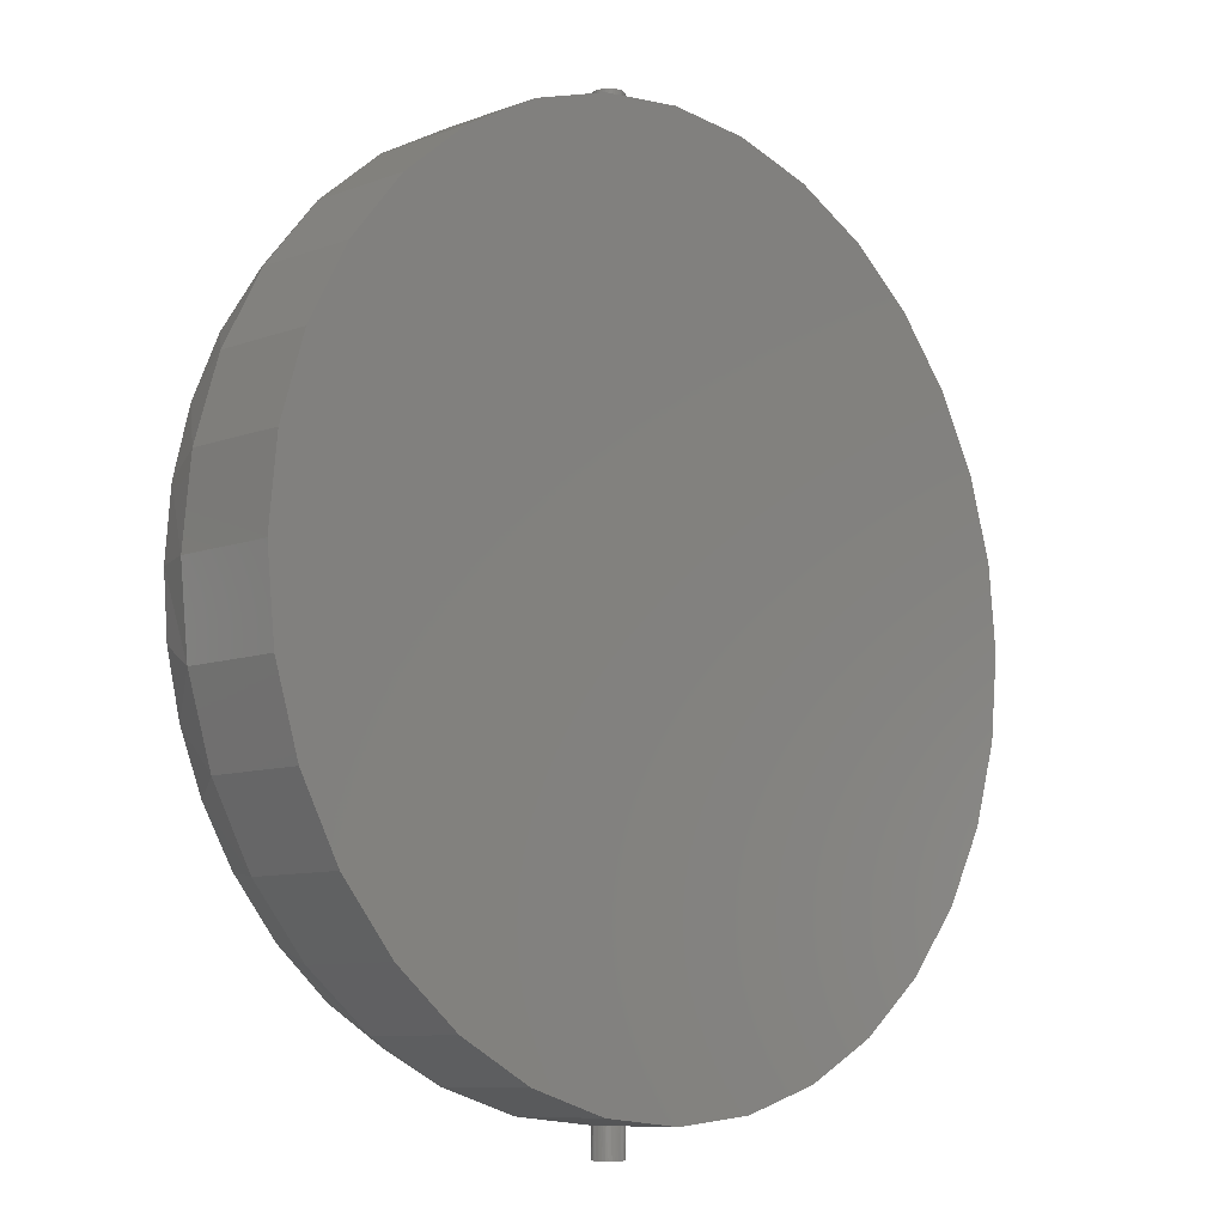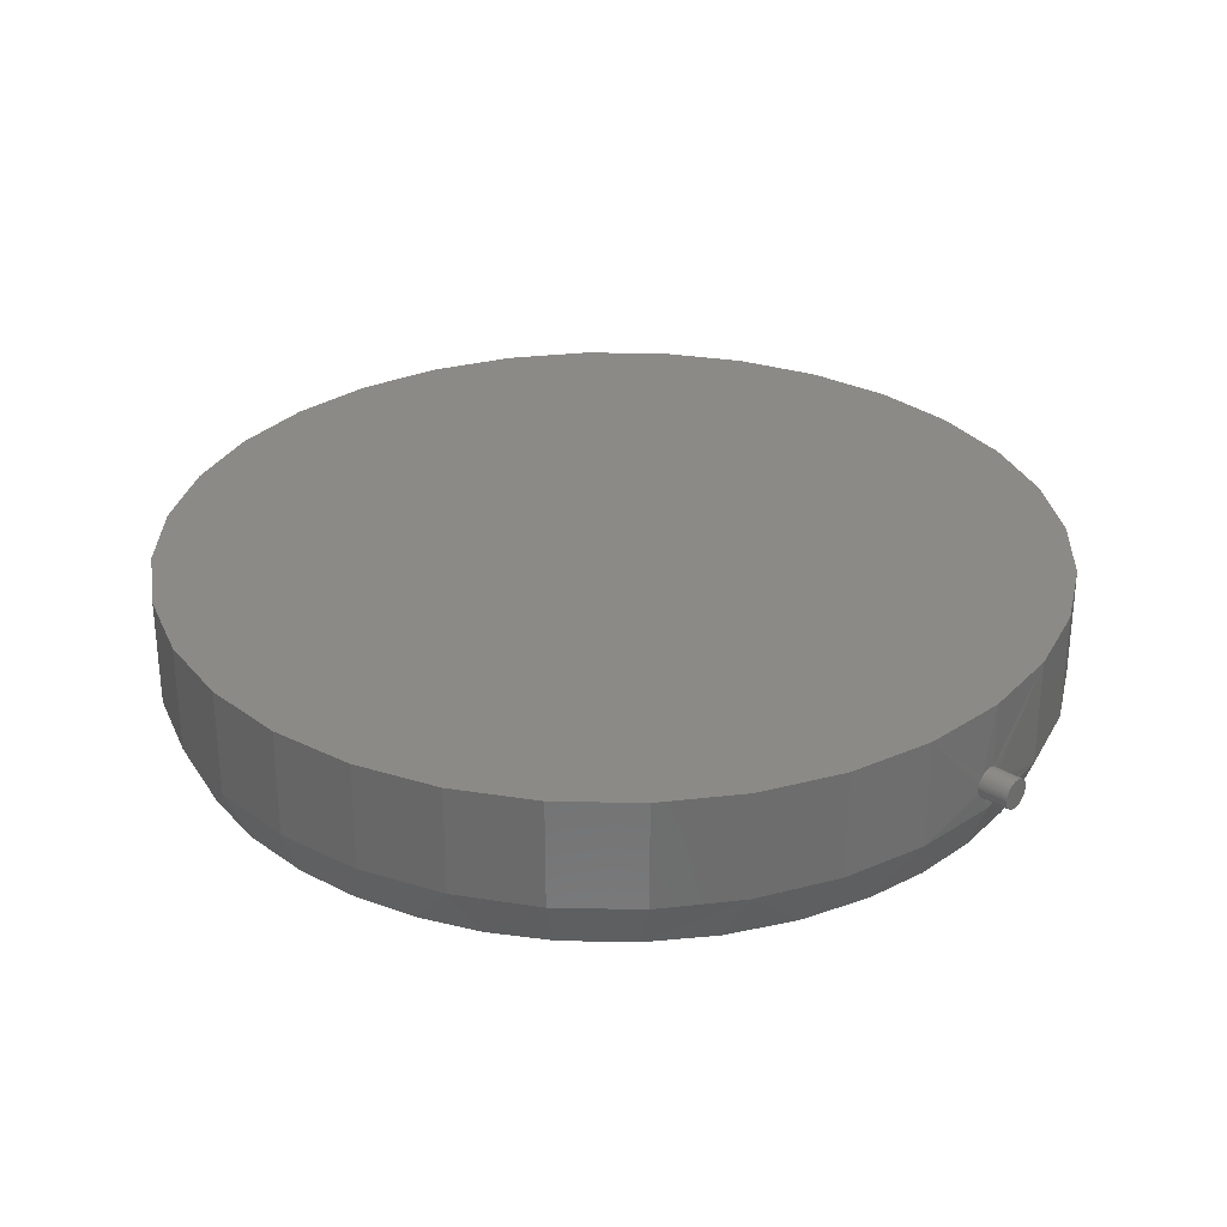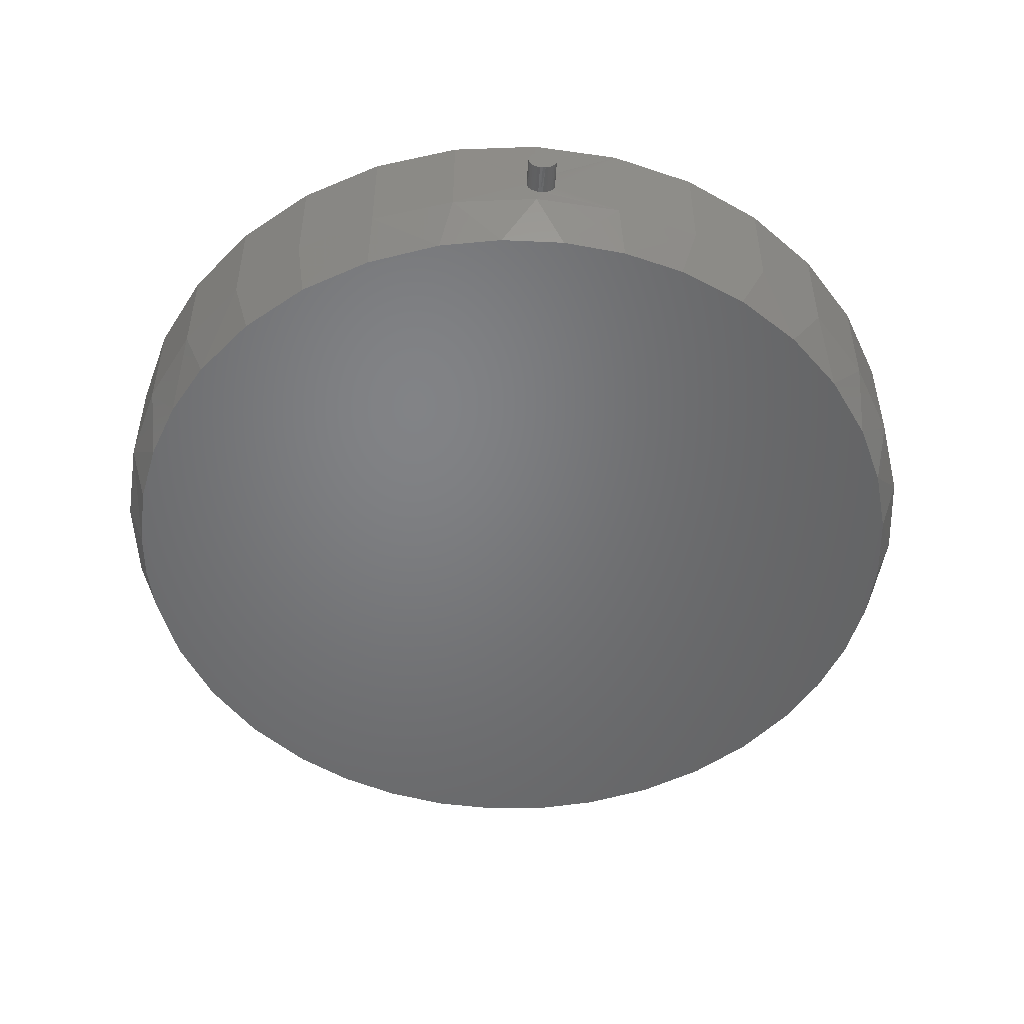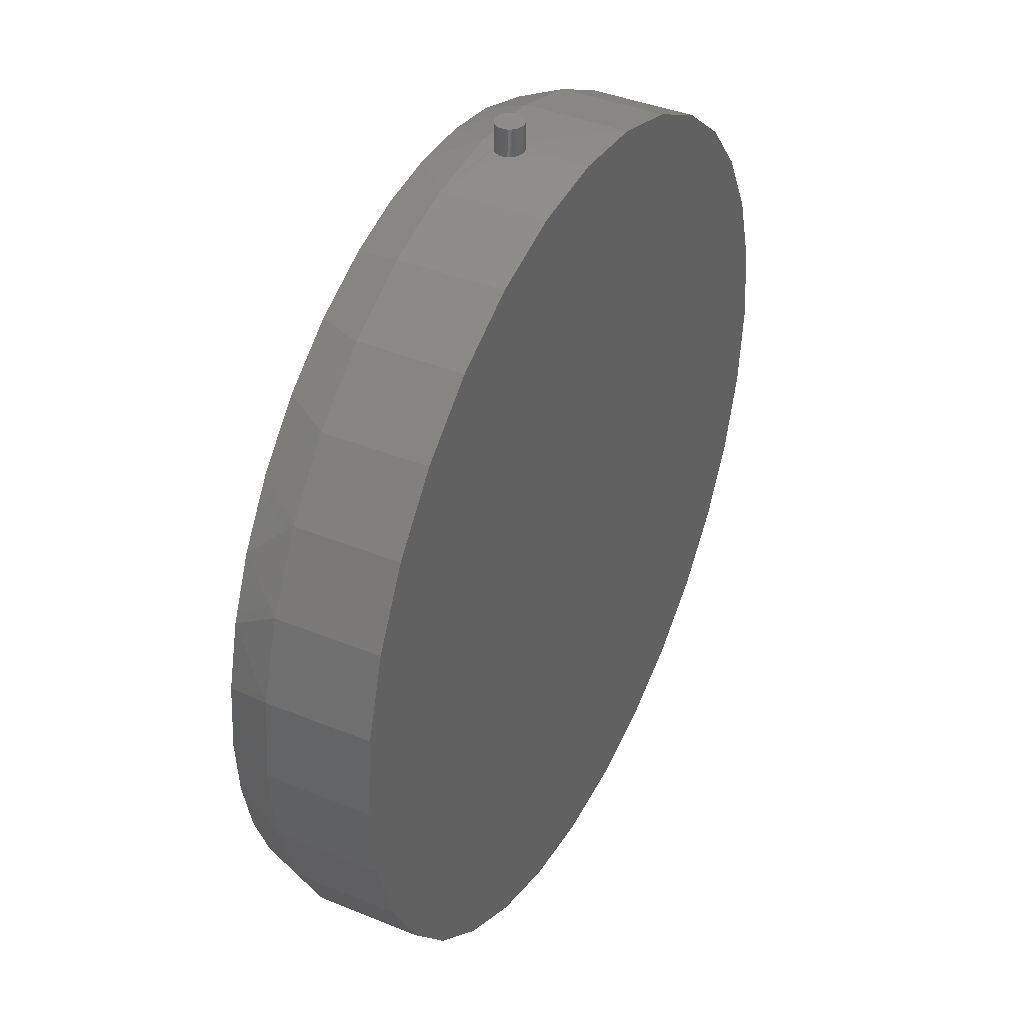
<metadata>
{"format":"stl","ext":"stl","renderer":"f3d","projection":"perspective","resolution":1024,"background":"white","views":[{"elev":-8.8,"azim":-44.8,"up":"+Y"},{"elev":30.3,"azim":-48.9,"up":"+Z"},{"elev":-50.8,"azim":176.7,"up":"+Z"},{"elev":39.8,"azim":-63.1,"up":"+Y"}]}
</metadata>
<code>
# stl→obj: 275 verts, 546 faces
v 0.02393 -0.75 -2.9e-18
v 0.02388 -0.7034 0.001524
v 0.02348 -0.75 0.004621
v 0.02393 -0.7034 -2.9e-18
v -0.02163 -0.75 0.009064
v -0.01945 -0.75 0.01316
v -0.02079 -0.703 0.01088
v -0.01878 -0.7031 0.0141
v -0.0165 -0.75 0.01675
v -0.01629 -0.7032 0.01696
v -0.008817 -0.75 0.02188
v -0.004374 -0.75 0.02323
v -0.006557 -0.7035 0.02269
v -0.002845 -0.7035 0.02348
v 0.0002467 -0.75 0.02368
v 0.0009467 -0.7036 0.02367
v 0.0134 -0.75 0.01969
v 0.01699 -0.75 0.01675
v 0.01498 -0.7036 0.01854
v 0.01775 -0.7035 0.01595
v 0.01994 -0.75 0.01316
v 0.02008 -0.7035 0.01295
v -0.02344 -0.7029 2.9e-18
v -0.02344 -0.75 2.9e-18
v -0.02314 -0.7029 0.003736
v -0.02298 -0.75 0.004621
v -0.02226 -0.703 0.007378
v -0.01337 -0.7033 0.01938
v -0.01291 -0.75 0.01969
v -0.01009 -0.7034 0.02131
v 0.00472 -0.7036 0.02326
v 0.004867 -0.75 0.02323
v 0.008379 -0.7036 0.02224
v 0.00931 -0.75 0.02188
v 0.01183 -0.7036 0.02066
v 0.02189 -0.7035 0.009615
v 0.02213 -0.75 0.009064
v 0.02315 -0.7034 0.006033
v 0.02393 0.7034 -2.9e-18
v 0.02348 0.75 0.004621
v 0.02388 0.7034 0.001524
v 0.02393 0.75 -2.9e-18
v -0.02163 0.75 0.009064
v -0.02079 0.703 0.01088
v -0.01945 0.75 0.01316
v -0.01878 0.7031 0.0141
v -0.0165 0.75 0.01675
v -0.01629 0.7032 0.01696
v -0.008817 0.75 0.02188
v -0.006557 0.7035 0.02269
v -0.004374 0.75 0.02323
v -0.002845 0.7035 0.02348
v 0.0002467 0.75 0.02368
v 0.0009467 0.7036 0.02367
v 0.0134 0.75 0.01969
v 0.01498 0.7036 0.01854
v 0.01699 0.75 0.01675
v 0.01775 0.7035 0.01595
v 0.01994 0.75 0.01316
v 0.02008 0.7035 0.01295
v -0.02344 0.75 2.9e-18
v -0.02344 0.7029 2.9e-18
v -0.02298 0.75 0.004621
v -0.02314 0.7029 0.003736
v -0.02226 0.703 0.007378
v -0.01291 0.75 0.01969
v -0.01337 0.7033 0.01938
v -0.01009 0.7034 0.02131
v 0.004867 0.75 0.02323
v 0.00472 0.7036 0.02326
v 0.00931 0.75 0.02188
v 0.008379 0.7036 0.02224
v 0.01183 0.7036 0.02066
v 0.02213 0.75 0.009064
v 0.02189 0.7035 0.009615
v 0.02315 0.7034 0.006033
v 0.02388 -0.7034 -0.001524
v 0.02348 -0.75 -0.004621
v 0.02315 -0.7034 -0.006033
v 0.02213 -0.75 -0.009064
v 0.02189 -0.7035 -0.009615
v 0.01699 -0.75 -0.01675
v 0.0134 -0.75 -0.01969
v 0.01498 -0.7036 -0.01854
v 0.01183 -0.7036 -0.02066
v 0.00931 -0.75 -0.02188
v 0.008379 -0.7036 -0.02224
v -0.004374 -0.75 -0.02323
v -0.008817 -0.75 -0.02188
v -0.006557 -0.7035 -0.02269
v -0.01009 -0.7034 -0.02131
v -0.01291 -0.75 -0.01969
v -0.01337 -0.7033 -0.01938
v -0.01945 -0.75 -0.01316
v -0.02163 -0.75 -0.009064
v -0.02079 -0.703 -0.01088
v -0.02226 -0.703 -0.007378
v -0.02298 -0.75 -0.004621
v 0.02008 -0.7035 -0.01295
v 0.01994 -0.75 -0.01316
v 0.01775 -0.7035 -0.01595
v 0.00472 -0.7036 -0.02326
v 0.004867 -0.75 -0.02323
v 0.0009467 -0.7036 -0.02367
v 0.0002467 -0.75 -0.02368
v -0.002845 -0.7035 -0.02348
v -0.01629 -0.7032 -0.01696
v -0.0165 -0.75 -0.01675
v -0.01878 -0.7031 -0.0141
v -0.02314 -0.7029 -0.003736
v 0.02388 0.7034 -0.001524
v 0.02348 0.75 -0.004621
v 0.02315 0.7034 -0.006033
v 0.02213 0.75 -0.009064
v 0.02189 0.7035 -0.009615
v 0.01699 0.75 -0.01675
v 0.01498 0.7036 -0.01854
v 0.0134 0.75 -0.01969
v 0.01183 0.7036 -0.02066
v 0.00931 0.75 -0.02188
v 0.008379 0.7036 -0.02224
v -0.004374 0.75 -0.02323
v -0.006557 0.7035 -0.02269
v -0.008817 0.75 -0.02188
v -0.01009 0.7034 -0.02131
v -0.01291 0.75 -0.01969
v -0.01337 0.7033 -0.01938
v -0.01945 0.75 -0.01316
v -0.02079 0.703 -0.01088
v -0.02163 0.75 -0.009064
v -0.02226 0.703 -0.007378
v -0.02298 0.75 -0.004621
v 0.01994 0.75 -0.01316
v 0.02008 0.7035 -0.01295
v 0.01775 0.7035 -0.01595
v 0.004867 0.75 -0.02323
v 0.00472 0.7036 -0.02326
v 0.0002467 0.75 -0.02368
v 0.0009467 0.7036 -0.02367
v -0.002845 0.7035 -0.02348
v -0.0165 0.75 -0.01675
v -0.01629 0.7032 -0.01696
v -0.01878 0.7031 -0.0141
v -0.02314 0.7029 -0.003736
v -0.1296 0.6901 -0.04688
v -0.1296 0.6901 0
v 0.007648 0.7036 -0.04688
v 0.1449 0.6901 -0.04688
v 0.1449 0.6901 0
v -0.1296 0.6901 0.125
v 0.007648 0.7036 0.125
v 0.1449 0.6901 0.125
v -0.2616 0.6501 0.125
v -0.2616 0.6501 0
v -0.3833 0.585 0.125
v -0.3833 0.585 0
v -0.4899 0.4975 0.125
v -0.4899 0.4975 0
v -0.5774 0.3909 0.125
v -0.5774 0.3909 0
v -0.6424 0.2693 0.125
v -0.6424 0.2693 0
v -0.6825 0.1373 0.125
v -0.6825 0.1373 0
v -0.696 8.617e-17 0.125
v -0.696 8.617e-17 -0.04688
v 0.7113 0 0.125
v 0.7113 -1.723e-16 -0.04688
v 0.6977 0.1373 0
v 0.6977 0.1373 -0.04688
v 0.6577 0.2693 0
v 0.6577 0.2693 -0.04688
v 0.5927 0.3909 0
v 0.5927 0.3909 -0.04688
v 0.5052 0.4975 0
v 0.5052 0.4975 -0.04688
v 0.3986 0.585 0
v 0.3986 0.585 -0.04688
v 0.2769 0.6501 0
v 0.2769 0.6501 -0.04688
v -0.2616 0.6501 -0.04688
v -0.3833 0.585 -0.04688
v -0.4899 0.4975 -0.04688
v -0.5774 0.3909 -0.04688
v -0.6424 0.2693 -0.04688
v -0.6825 0.1373 -0.04688
v 0.2769 0.6501 0.125
v 0.3986 0.585 0.125
v 0.5052 0.4975 0.125
v 0.5927 0.3909 0.125
v 0.6577 0.2693 0.125
v 0.6977 0.1373 0.125
v 0.1449 -0.6901 -0.04688
v 0.1449 -0.6901 0
v 0.007648 -0.7036 -0.04688
v -0.1296 -0.6901 -0.04688
v -0.1296 -0.6901 0
v 0.1449 -0.6901 0.125
v 0.007648 -0.7036 0.125
v -0.1296 -0.6901 0.125
v 0.2769 -0.6501 0.125
v 0.2769 -0.6501 0
v 0.3986 -0.585 0.125
v 0.3986 -0.585 0
v 0.5052 -0.4975 0.125
v 0.5052 -0.4975 0
v 0.5927 -0.3909 0.125
v 0.5927 -0.3909 0
v 0.6577 -0.2693 0.125
v 0.6577 -0.2693 0
v 0.6977 -0.1373 0.125
v 0.6977 -0.1373 0
v -0.6825 -0.1373 0
v -0.6825 -0.1373 -0.04688
v -0.6424 -0.2693 0
v -0.6424 -0.2693 -0.04688
v -0.5774 -0.3909 0
v -0.5774 -0.3909 -0.04688
v -0.4899 -0.4975 0
v -0.4899 -0.4975 -0.04688
v -0.3833 -0.585 0
v -0.3833 -0.585 -0.04688
v -0.2616 -0.6501 0
v -0.2616 -0.6501 -0.04688
v 0.2769 -0.6501 -0.04688
v 0.3986 -0.585 -0.04688
v 0.5052 -0.4975 -0.04688
v 0.5927 -0.3909 -0.04688
v 0.6577 -0.2693 -0.04688
v 0.6977 -0.1373 -0.04688
v -0.2616 -0.6501 0.125
v -0.3833 -0.585 0.125
v -0.4899 -0.4975 0.125
v -0.5774 -0.3909 0.125
v -0.6424 -0.2693 0.125
v -0.6825 -0.1373 0.125
v -0.1395 0.6561 -0.125
v -0.03853 0.6708 -0.125
v 0.0635 0.67 -0.125
v 0.1642 0.6539 -0.125
v 0.007648 -0.6724 -0.125
v -0.09118 -0.6651 -0.125
v 0.1093 -0.6646 -0.125
v -0.1879 -0.6433 -0.125
v 0.2085 -0.6417 -0.125
v -0.2934 -0.6012 -0.125
v 0.3032 -0.6039 -0.125
v -0.3903 -0.542 -0.125
v 0.3911 -0.5523 -0.125
v -0.4758 -0.4673 -0.125
v 0.4848 -0.4737 -0.125
v -0.5476 -0.3793 -0.125
v 0.5628 -0.3794 -0.125
v -0.5979 -0.2921 -0.125
v 0.6223 -0.2725 -0.125
v -0.6348 -0.1985 -0.125
v 0.6615 -0.1566 -0.125
v -0.6572 -0.1004 -0.125
v 0.6754 -0.07884 -0.125
v -0.6647 1.489e-07 -0.125
v 0.68 -1.527e-16 -0.125
v -0.6557 0.1097 -0.125
v 0.6723 0.1016 -0.125
v -0.6289 0.2164 -0.125
v 0.6493 0.2009 -0.125
v -0.5851 0.3174 -0.125
v 0.6116 0.2956 -0.125
v -0.5201 0.4166 -0.125
v 0.56 0.3834 -0.125
v -0.4387 0.5029 -0.125
v 0.4813 0.4772 -0.125
v -0.3433 0.5735 -0.125
v 0.387 0.5551 -0.125
v -0.2371 0.6263 -0.125
v 0.2801 0.6147 -0.125
f 1 2 3
f 1 4 2
f 5 6 7
f 7 6 8
f 8 6 9
f 8 9 10
f 11 12 13
f 13 12 14
f 14 12 15
f 14 15 16
f 17 18 19
f 19 18 20
f 20 18 21
f 20 21 22
f 23 24 25
f 25 24 26
f 25 26 27
f 27 26 5
f 27 5 7
f 10 9 28
f 28 9 29
f 28 29 30
f 30 29 11
f 30 11 13
f 16 15 31
f 31 15 32
f 31 32 33
f 33 32 34
f 33 34 35
f 35 34 17
f 35 17 19
f 22 21 36
f 36 21 37
f 36 37 38
f 38 37 3
f 38 3 2
f 39 40 41
f 39 42 40
f 43 44 45
f 44 46 45
f 47 45 46
f 47 46 48
f 49 50 51
f 50 52 51
f 53 51 52
f 53 52 54
f 55 56 57
f 56 58 57
f 59 57 58
f 59 58 60
f 61 62 63
f 63 62 64
f 63 64 43
f 43 64 65
f 43 65 44
f 47 48 66
f 66 48 67
f 66 67 49
f 49 67 68
f 49 68 50
f 53 54 69
f 69 54 70
f 69 70 71
f 71 70 72
f 71 72 55
f 55 72 73
f 55 73 56
f 59 60 74
f 74 60 75
f 74 75 40
f 40 75 76
f 40 76 41
f 1 77 4
f 1 78 77
f 77 78 79
f 79 78 80
f 79 80 81
f 82 83 84
f 84 83 85
f 85 83 86
f 85 86 87
f 88 89 90
f 90 89 91
f 91 89 92
f 91 92 93
f 94 95 96
f 96 95 97
f 97 95 98
f 81 80 99
f 99 80 100
f 99 100 101
f 101 100 82
f 101 82 84
f 87 86 102
f 102 86 103
f 102 103 104
f 104 103 105
f 104 105 106
f 106 105 88
f 106 88 90
f 93 92 107
f 107 92 108
f 107 108 109
f 109 108 94
f 109 94 96
f 24 23 98
f 98 23 110
f 98 110 97
f 42 111 112
f 42 39 111
f 111 113 112
f 114 112 113
f 114 113 115
f 116 117 118
f 117 119 118
f 120 118 119
f 120 119 121
f 122 123 124
f 123 125 124
f 126 124 125
f 126 125 127
f 128 129 130
f 129 131 130
f 132 130 131
f 114 115 133
f 133 115 134
f 133 134 116
f 116 134 135
f 116 135 117
f 120 121 136
f 136 121 137
f 136 137 138
f 138 137 139
f 138 139 122
f 122 139 140
f 122 140 123
f 126 127 141
f 141 127 142
f 141 142 128
f 128 142 143
f 128 143 129
f 62 61 144
f 144 61 132
f 144 132 131
f 145 146 62
f 145 62 144
f 145 144 131
f 145 131 129
f 145 129 143
f 145 143 142
f 145 142 127
f 145 127 125
f 145 125 123
f 145 123 140
f 145 140 147
f 148 134 115
f 148 115 113
f 148 113 111
f 148 111 39
f 148 39 149
f 147 140 139
f 147 139 137
f 147 137 121
f 147 121 119
f 147 119 117
f 147 117 135
f 147 135 134
f 147 134 148
f 150 151 54
f 150 54 52
f 150 52 50
f 150 50 68
f 150 68 67
f 150 67 48
f 150 48 46
f 150 46 44
f 150 44 65
f 150 65 64
f 150 64 62
f 150 62 146
f 152 149 39
f 152 39 41
f 152 41 76
f 152 76 75
f 152 75 60
f 152 60 58
f 151 152 58
f 151 58 56
f 151 56 73
f 151 73 72
f 151 72 70
f 151 70 54
f 150 146 153
f 153 146 154
f 153 154 155
f 155 154 156
f 155 156 157
f 157 156 158
f 157 158 159
f 159 158 160
f 159 160 161
f 161 160 162
f 161 162 163
f 163 162 164
f 163 164 165
f 165 164 166
f 167 168 169
f 169 168 170
f 169 170 171
f 171 170 172
f 171 172 173
f 173 172 174
f 173 174 175
f 175 174 176
f 175 176 177
f 177 176 178
f 177 178 179
f 179 178 180
f 179 180 149
f 149 180 148
f 146 145 154
f 154 145 181
f 154 181 156
f 156 181 182
f 156 182 158
f 158 182 183
f 158 183 160
f 160 183 184
f 160 184 162
f 162 184 185
f 162 185 164
f 164 185 186
f 164 186 166
f 149 152 179
f 179 152 187
f 179 187 177
f 177 187 188
f 177 188 175
f 175 188 189
f 175 189 173
f 173 189 190
f 173 190 171
f 171 190 191
f 171 191 169
f 169 191 192
f 169 192 167
f 193 194 4
f 193 4 77
f 193 77 79
f 193 79 81
f 193 81 99
f 193 99 101
f 193 101 84
f 193 84 85
f 193 85 87
f 193 87 195
f 196 93 107
f 196 107 109
f 196 109 96
f 196 96 97
f 196 97 110
f 196 110 23
f 196 23 197
f 195 87 102
f 195 102 104
f 195 104 106
f 195 106 90
f 195 90 91
f 195 91 93
f 195 93 196
f 198 199 35
f 198 35 19
f 198 19 20
f 198 20 22
f 198 22 36
f 198 36 38
f 198 38 2
f 198 2 4
f 198 4 194
f 200 197 23
f 200 23 25
f 200 25 27
f 200 27 7
f 200 7 8
f 200 8 10
f 199 200 10
f 199 10 28
f 199 28 30
f 199 30 13
f 199 13 14
f 199 14 16
f 199 16 31
f 199 31 33
f 199 33 35
f 198 194 201
f 201 194 202
f 201 202 203
f 203 202 204
f 203 204 205
f 205 204 206
f 205 206 207
f 207 206 208
f 207 208 209
f 209 208 210
f 209 210 211
f 211 210 212
f 211 212 167
f 167 212 168
f 165 166 213
f 213 166 214
f 213 214 215
f 215 214 216
f 215 216 217
f 217 216 218
f 217 218 219
f 219 218 220
f 219 220 221
f 221 220 222
f 221 222 223
f 223 222 224
f 223 224 197
f 197 224 196
f 194 193 202
f 202 193 225
f 202 225 204
f 204 225 226
f 204 226 206
f 206 226 227
f 206 227 208
f 208 227 228
f 208 228 210
f 210 228 229
f 210 229 212
f 212 229 230
f 212 230 168
f 197 200 223
f 223 200 231
f 223 231 221
f 221 231 232
f 221 232 219
f 219 232 233
f 219 233 217
f 217 233 234
f 217 234 215
f 215 234 235
f 215 235 213
f 213 235 236
f 213 236 165
f 15 12 11
f 32 15 11
f 32 11 34
f 34 11 29
f 34 29 17
f 17 29 9
f 17 9 18
f 18 9 6
f 18 6 21
f 21 6 5
f 21 5 37
f 37 5 26
f 37 26 3
f 78 95 80
f 80 95 94
f 80 94 100
f 100 94 108
f 100 108 82
f 82 108 92
f 82 92 83
f 83 92 89
f 83 89 86
f 86 89 88
f 86 88 105
f 86 105 103
f 3 26 1
f 1 26 24
f 1 24 78
f 78 24 98
f 78 98 95
f 49 51 53
f 49 53 69
f 71 49 69
f 66 49 71
f 55 66 71
f 47 66 55
f 57 47 55
f 45 47 57
f 59 45 57
f 43 45 59
f 74 43 59
f 63 43 74
f 40 63 74
f 114 130 112
f 128 130 114
f 133 128 114
f 141 128 133
f 116 141 133
f 126 141 116
f 118 126 116
f 124 126 118
f 120 124 118
f 122 124 120
f 138 122 120
f 136 138 120
f 130 132 112
f 112 132 61
f 112 61 42
f 42 61 63
f 42 63 40
f 237 238 239
f 240 237 239
f 241 242 243
f 243 242 244
f 243 244 245
f 245 244 246
f 245 246 247
f 247 246 248
f 247 248 249
f 249 248 250
f 249 250 251
f 251 250 252
f 251 252 253
f 253 252 254
f 253 254 255
f 255 254 256
f 255 256 257
f 257 256 258
f 257 258 259
f 259 258 260
f 259 260 261
f 261 260 262
f 261 262 263
f 263 262 264
f 263 264 265
f 265 264 266
f 265 266 267
f 267 266 268
f 267 268 269
f 269 268 270
f 269 270 271
f 271 270 272
f 271 272 273
f 273 272 274
f 273 274 275
f 275 274 237
f 275 237 240
f 265 172 170
f 240 148 180
f 240 180 275
f 239 147 148
f 239 148 240
f 238 237 145
f 145 147 238
f 238 147 239
f 272 182 181
f 183 270 268
f 183 182 270
f 270 182 272
f 268 266 184
f 184 183 268
f 266 264 185
f 185 184 266
f 186 185 264
f 168 261 170
f 170 261 263
f 170 263 265
f 260 166 262
f 262 166 186
f 262 186 264
f 275 180 273
f 273 180 178
f 273 178 271
f 271 178 176
f 271 176 269
f 269 176 174
f 269 174 267
f 267 174 172
f 267 172 265
f 145 237 181
f 181 237 274
f 181 274 272
f 256 216 214
f 246 224 222
f 246 222 248
f 244 196 224
f 244 224 246
f 225 193 245
f 245 193 243
f 230 229 257
f 257 229 255
f 166 260 214
f 214 260 258
f 214 258 256
f 261 168 259
f 259 168 230
f 259 230 257
f 248 222 250
f 250 222 220
f 250 220 252
f 252 220 218
f 252 218 254
f 254 218 216
f 254 216 256
f 243 193 241
f 241 193 195
f 241 195 242
f 242 195 196
f 242 196 244
f 255 229 253
f 253 229 228
f 253 228 251
f 251 228 227
f 251 227 249
f 249 227 226
f 249 226 247
f 247 226 225
f 247 225 245
f 150 152 151
f 152 150 187
f 187 150 153
f 187 153 188
f 188 153 155
f 188 155 189
f 189 155 157
f 189 157 190
f 190 157 159
f 190 159 191
f 191 159 161
f 191 161 192
f 192 161 163
f 192 163 167
f 167 163 165
f 167 165 211
f 211 165 236
f 211 236 209
f 209 236 235
f 209 235 207
f 207 235 234
f 207 234 205
f 205 234 233
f 205 233 203
f 203 233 232
f 203 232 201
f 201 232 231
f 201 231 198
f 198 231 200
f 198 200 199

</code>
